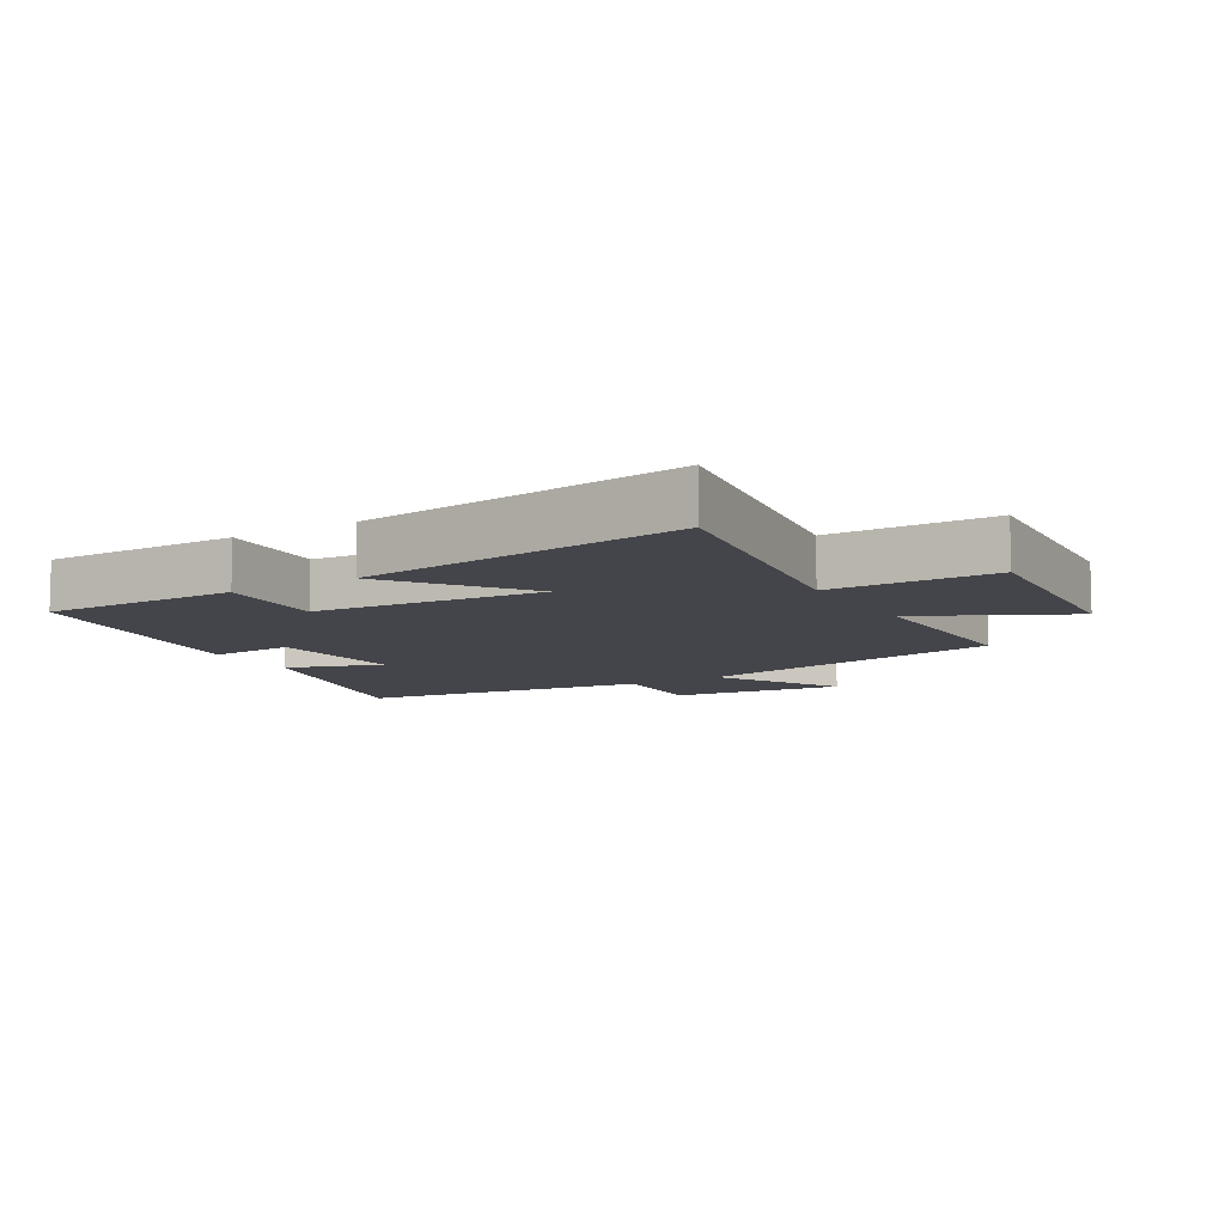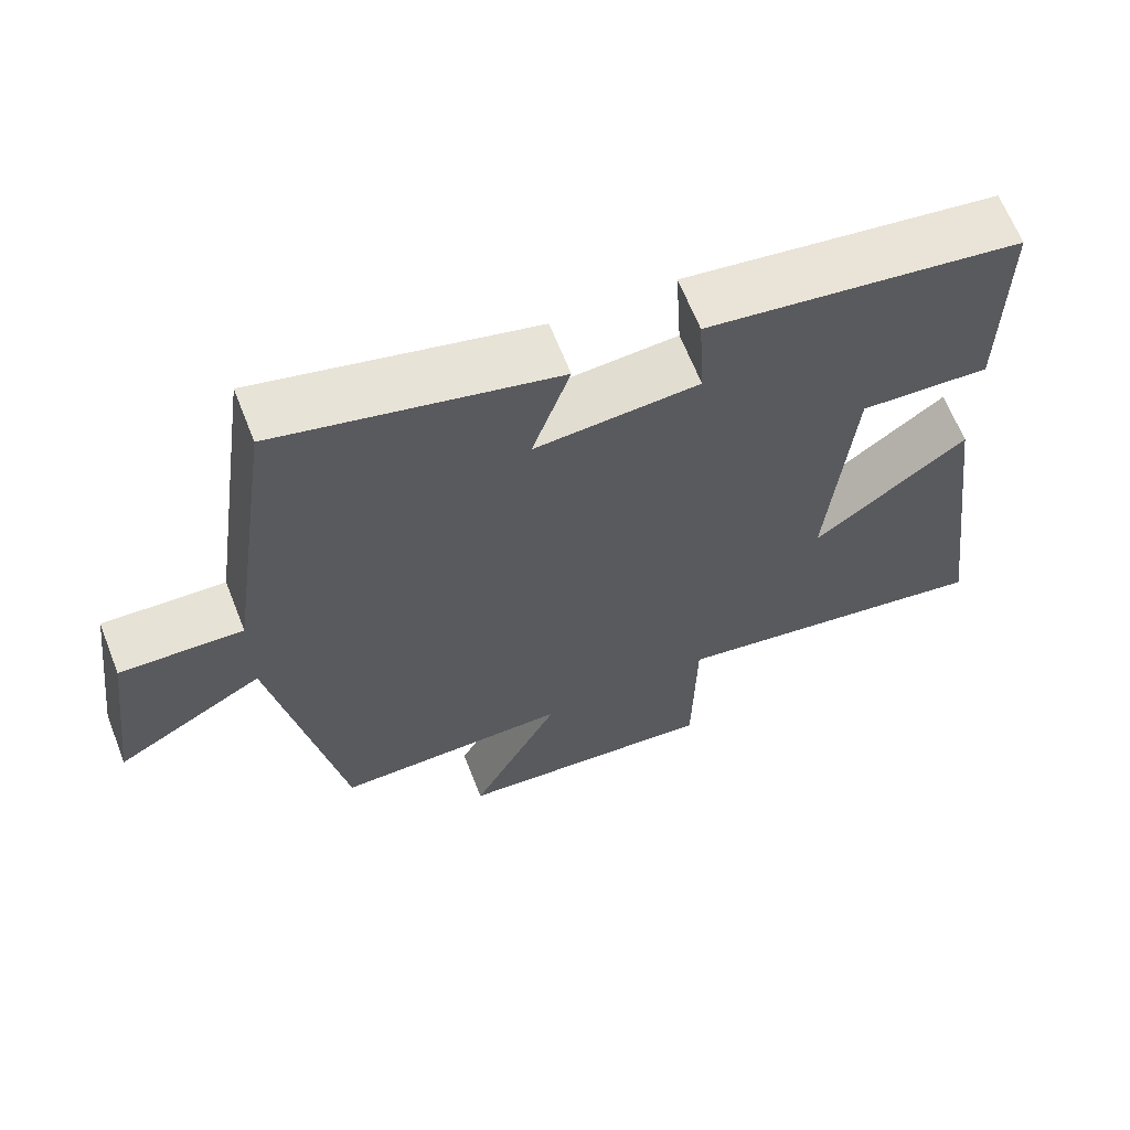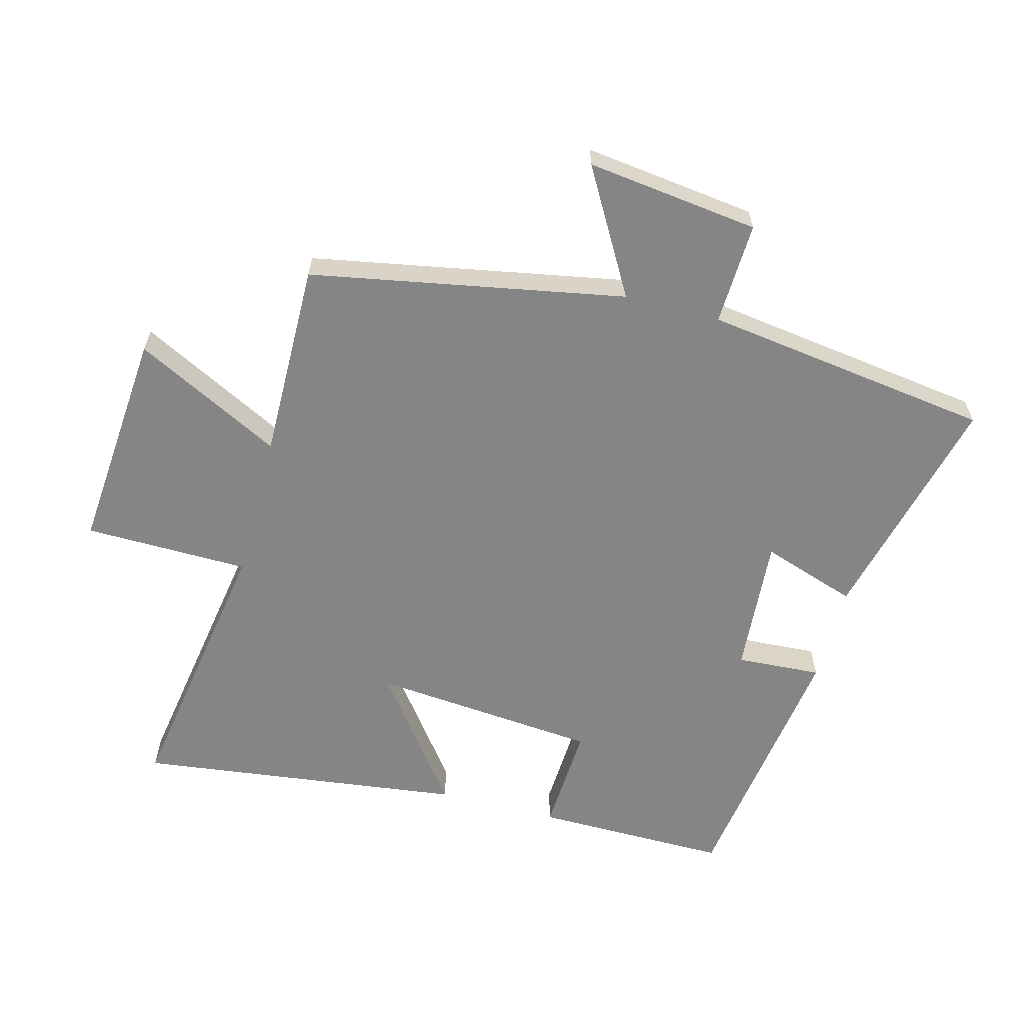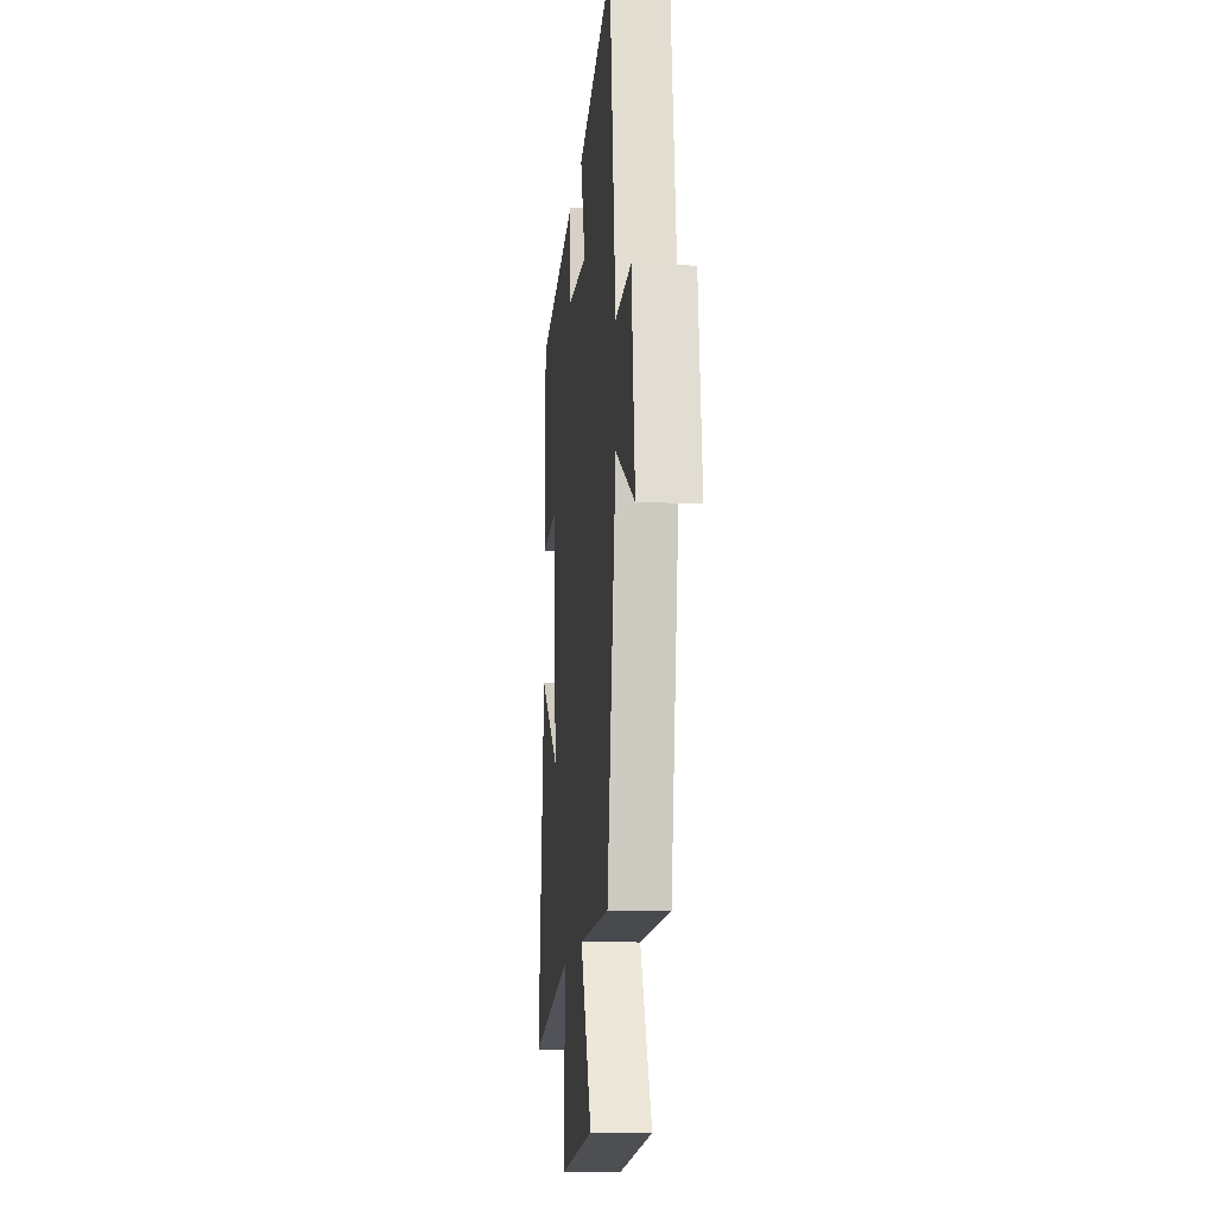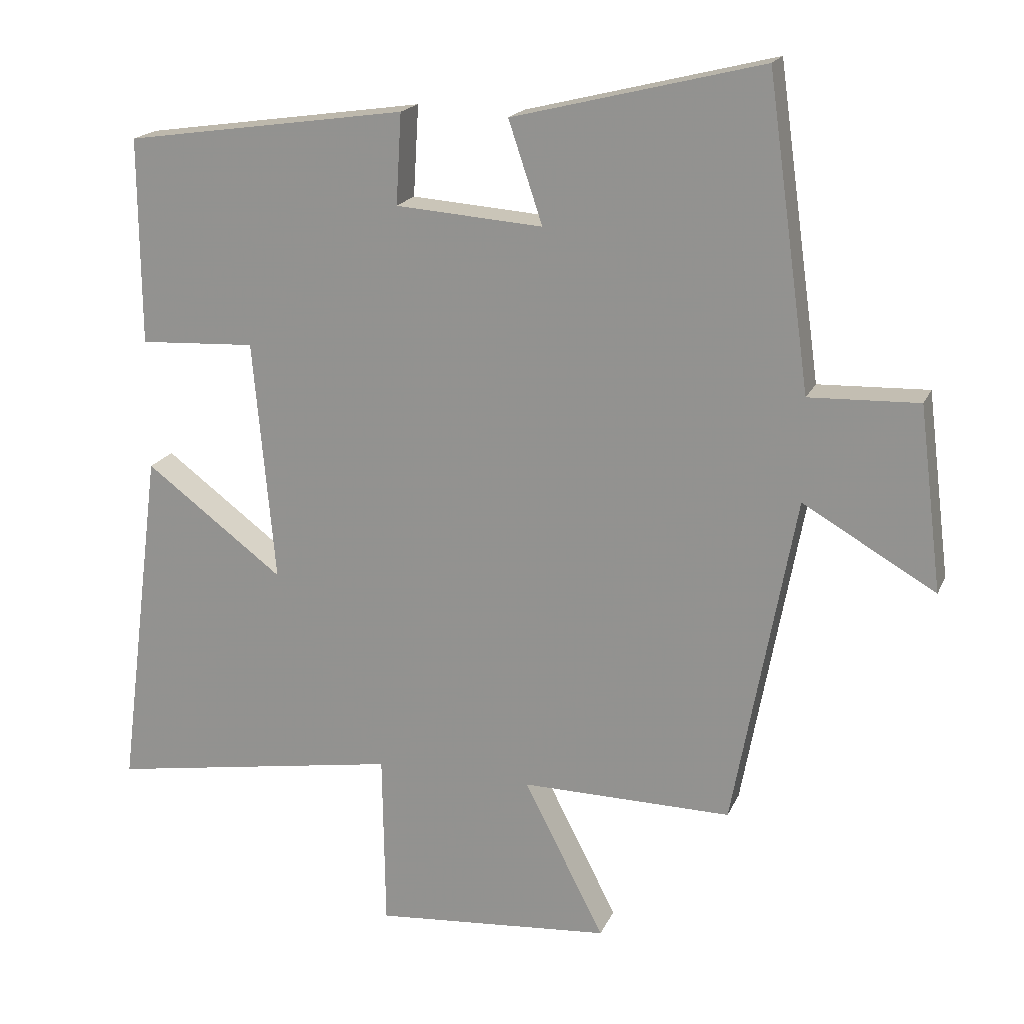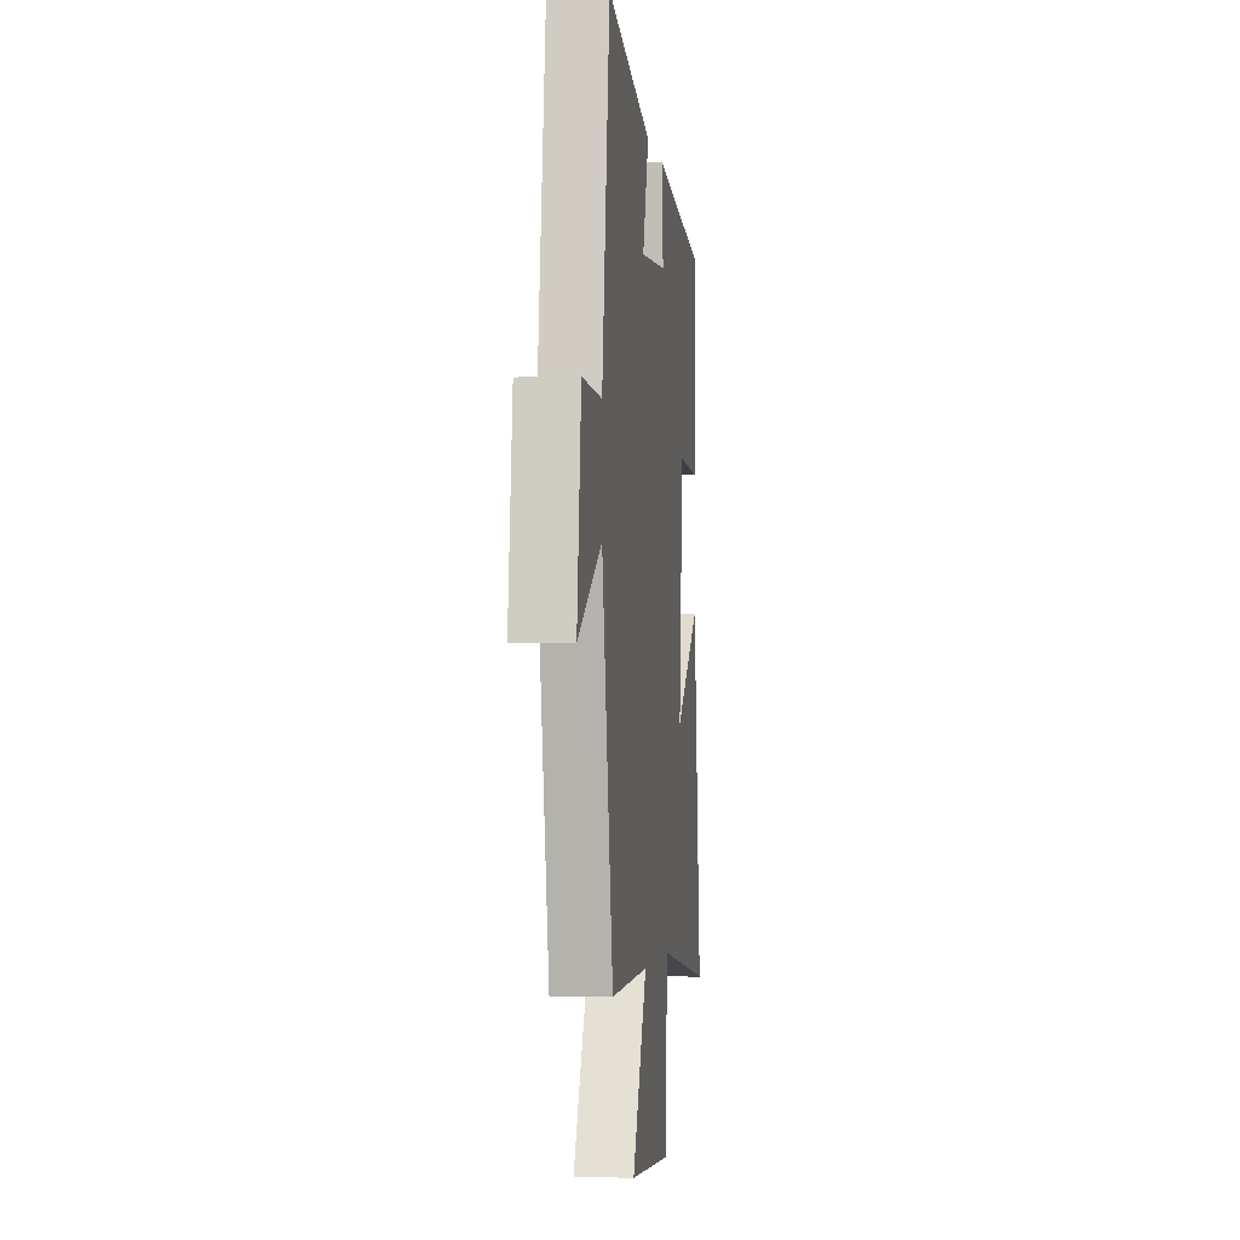
<metadata>
{"format":"obj","ext":"obj","renderer":"f3d","projection":"perspective","resolution":1024,"background":"white","views":[{"elev":-9.3,"azim":120.9,"up":"+Y"},{"elev":65.0,"azim":-21.5,"up":"+Z"},{"elev":-61.9,"azim":-104.8,"up":"+Y"},{"elev":-13.6,"azim":-95.7,"up":"+Z"},{"elev":18.5,"azim":-161.7,"up":"+Z"},{"elev":-1.7,"azim":-82.9,"up":"+Z"}]}
</metadata>
<code>
v 0.565 0.07 -0.57
v 0.134 0.07 -0.5
v 0.13 0.07 -0.758
v -0.218 0.07 -0.73
v -0.1 0.07 -0.5
v -0.409 0.07 -0.504
v -0.5 0.07 -0.013
v -0.695 0.07 -0.125
v -0.661 0.07 0.145
v -0.5 0.07 0.139
v -0.437 0.07 0.591
v -0.071 0.07 0.5
v -0.121 0.07 0.351
v 0.095 0.07 0.367
v 0.087 0.07 0.5
v 0.502 0.07 0.44
v 0.5 0.07 0.136
v 0.329 0.07 0.145
v 0.297 0.07 -0.211
v 0.5 0.07 -0.058
v 0.565 0 -0.57
v 0.134 0 -0.5
v 0.13 0 -0.758
v -0.218 0 -0.73
v -0.1 0 -0.5
v -0.409 0 -0.504
v -0.5 0 -0.013
v -0.695 0 -0.125
v -0.661 0 0.145
v -0.5 0 0.139
v -0.437 0 0.591
v -0.071 0 0.5
v -0.121 0 0.351
v 0.095 0 0.367
v 0.087 0 0.5
v 0.502 0 0.44
v 0.5 0 0.136
v 0.329 0 0.145
v 0.297 0 -0.211
v 0.5 0 -0.058
f 19 20 1 2
f 18 19 2
f 15 16 17 18
f 14 15 18
f 13 14 18 2
f 10 11 12 13
f 10 13 2 3
f 7 8 9 10
f 5 6 7 10
f 5 10 3
f 3 4 5
f 22 21 40 39
f 22 39 38
f 38 37 36 35
f 38 35 34
f 22 38 34 33
f 33 32 31 30
f 23 22 33 30
f 30 29 28 27
f 30 27 26 25
f 23 30 25
f 25 24 23
f 1 21 22 2
f 2 22 23 3
f 3 23 24 4
f 4 24 25 5
f 5 25 26 6
f 6 26 27 7
f 7 27 28 8
f 8 28 29 9
f 9 29 30 10
f 10 30 31 11
f 11 31 32 12
f 12 32 33 13
f 13 33 34 14
f 14 34 35 15
f 15 35 36 16
f 16 36 37 17
f 17 37 38 18
f 18 38 39 19
f 19 39 40 20
f 20 40 21 1

</code>
